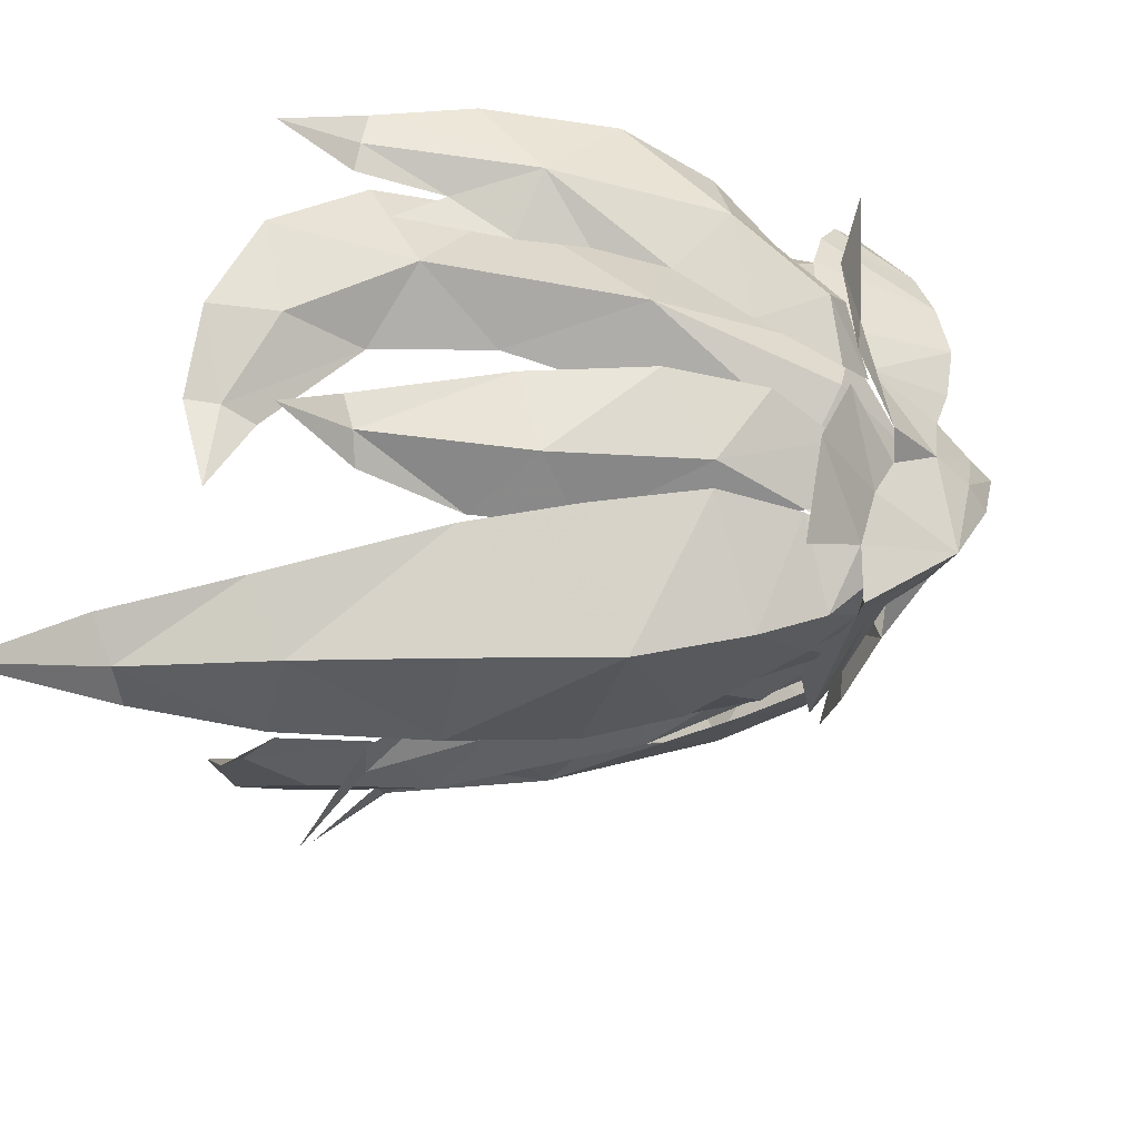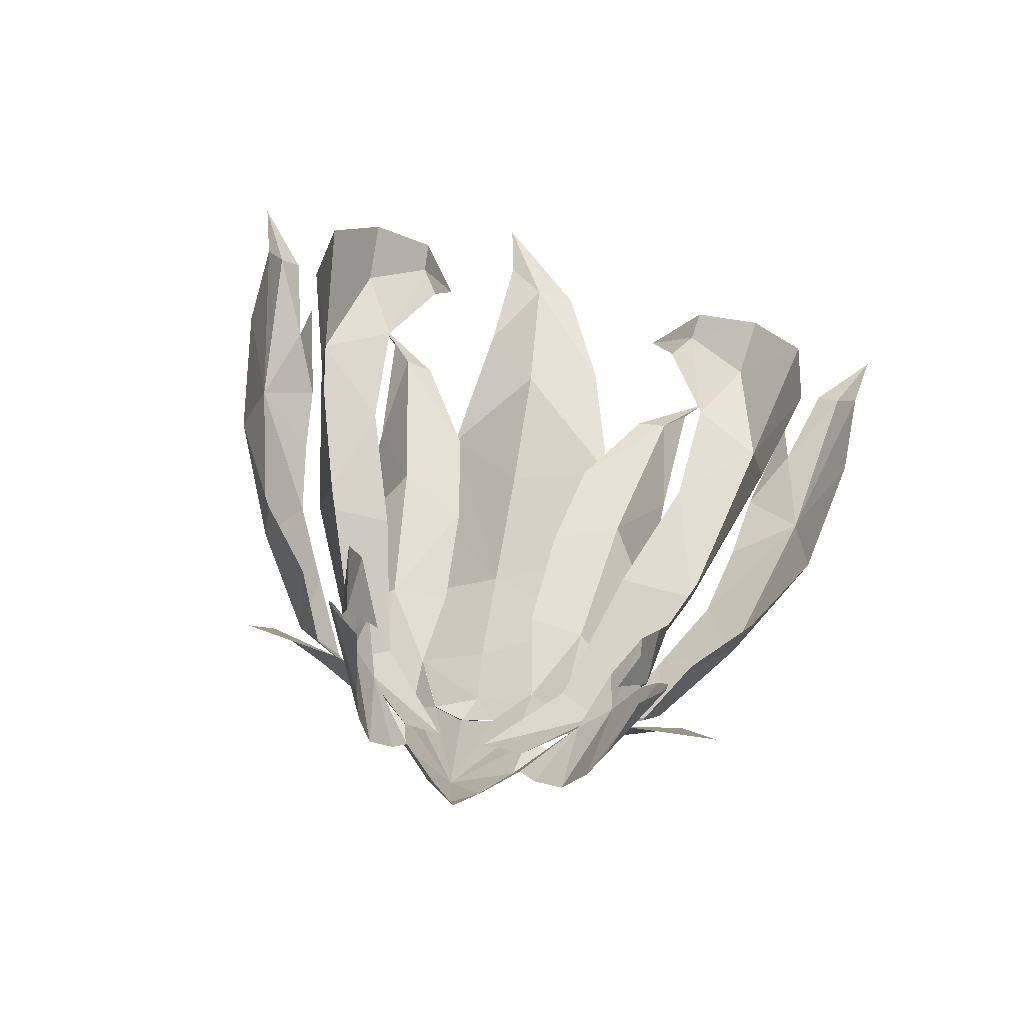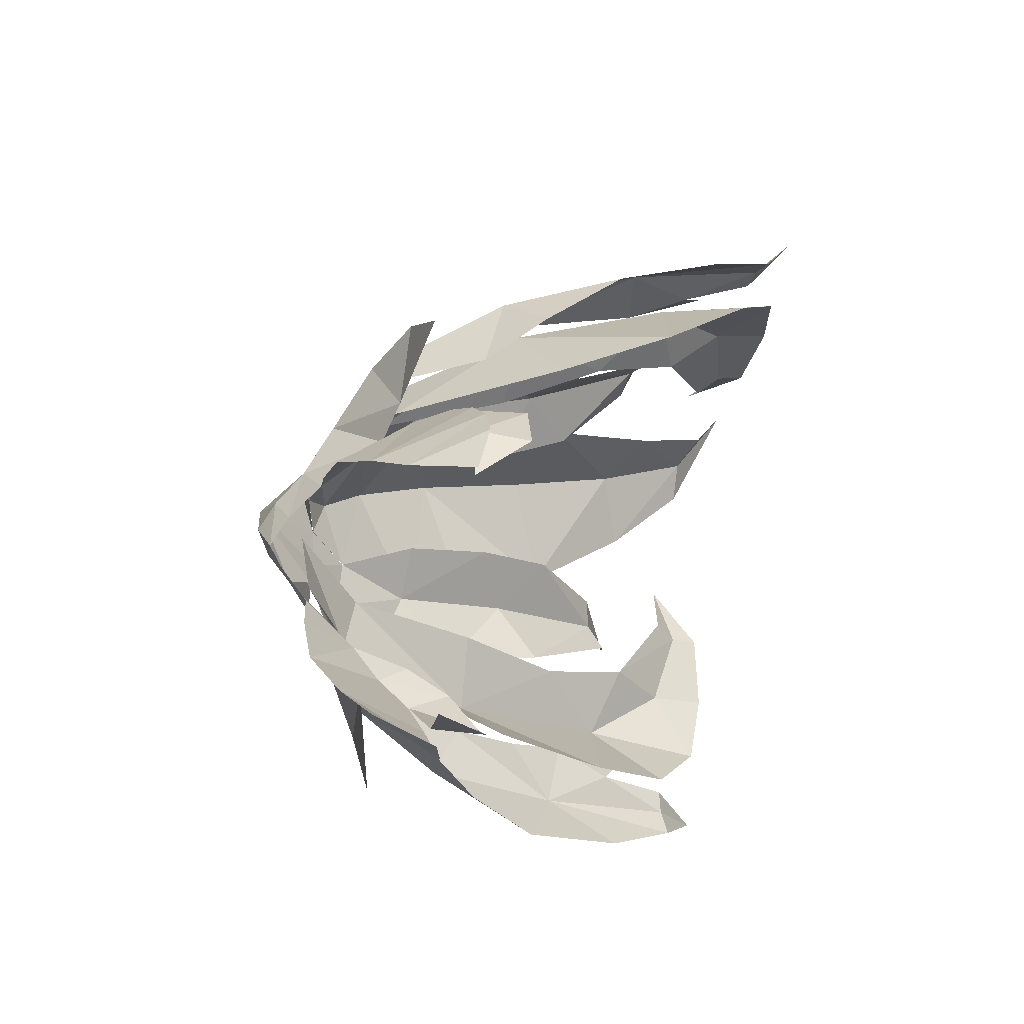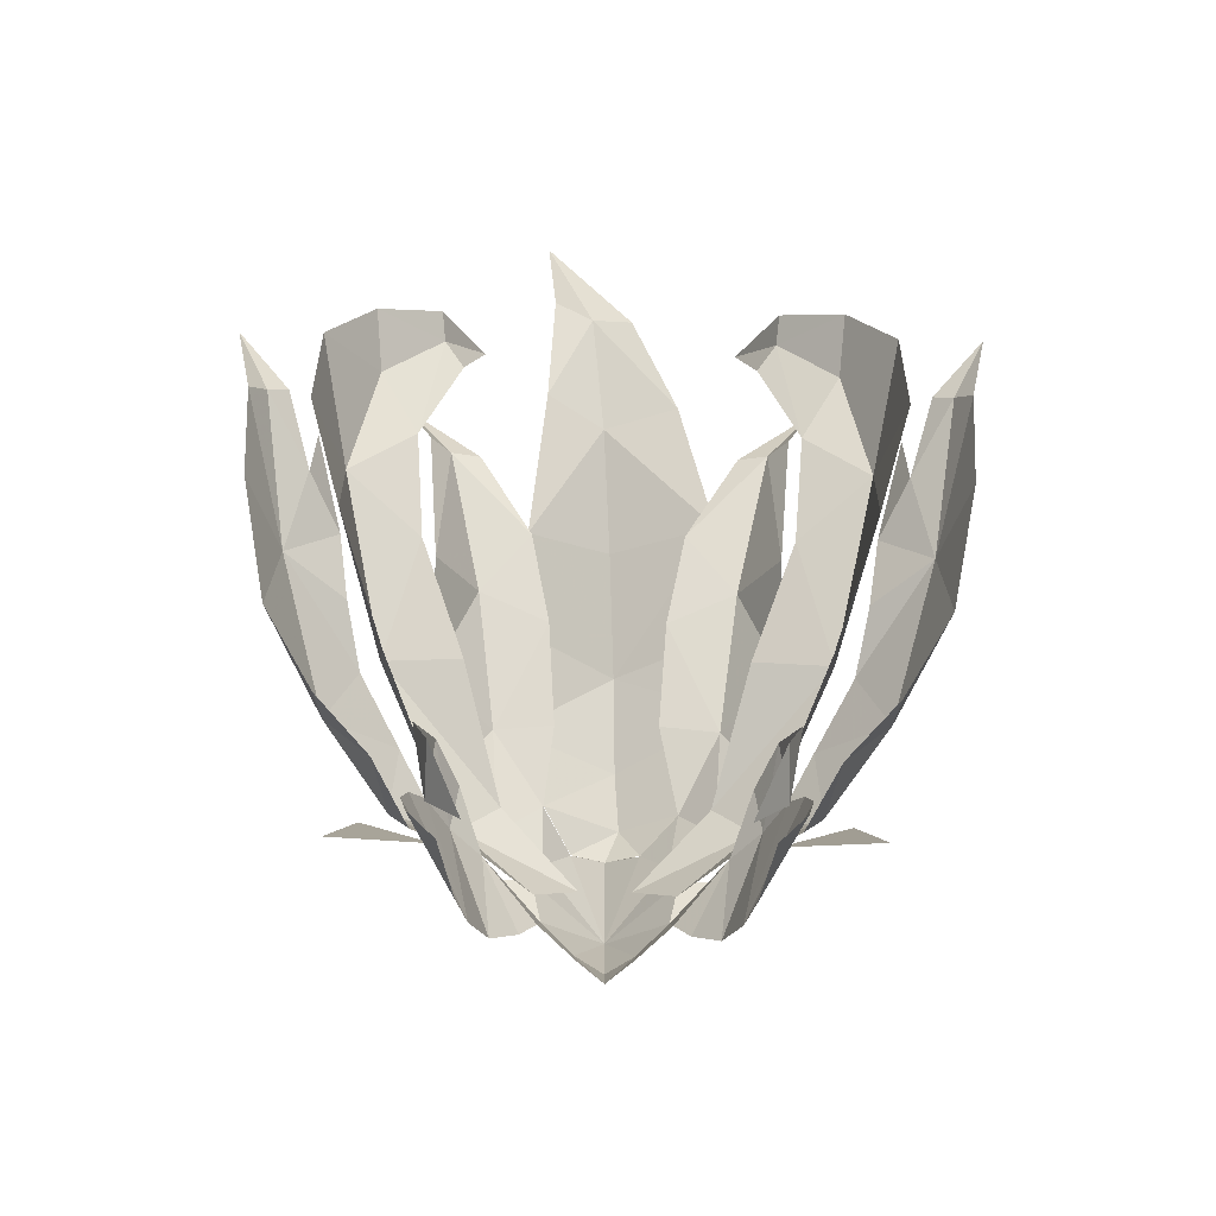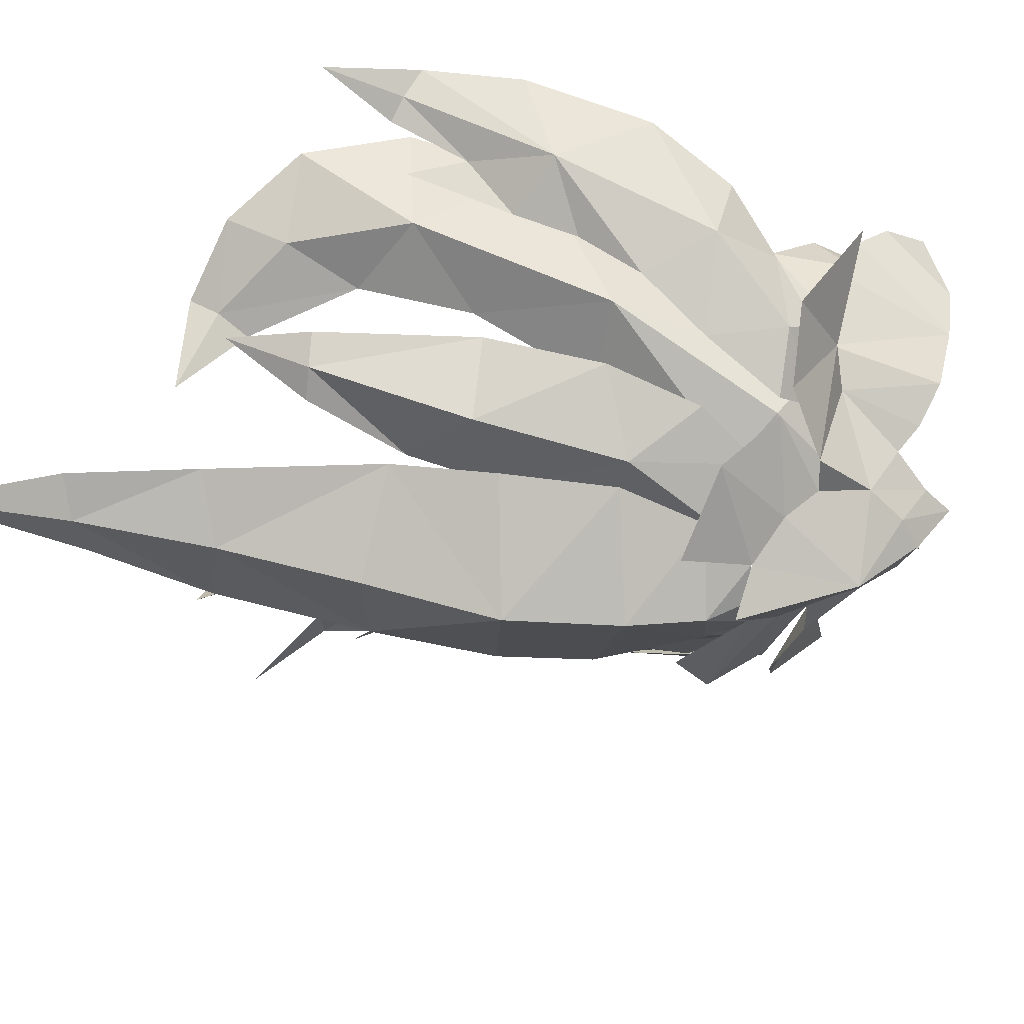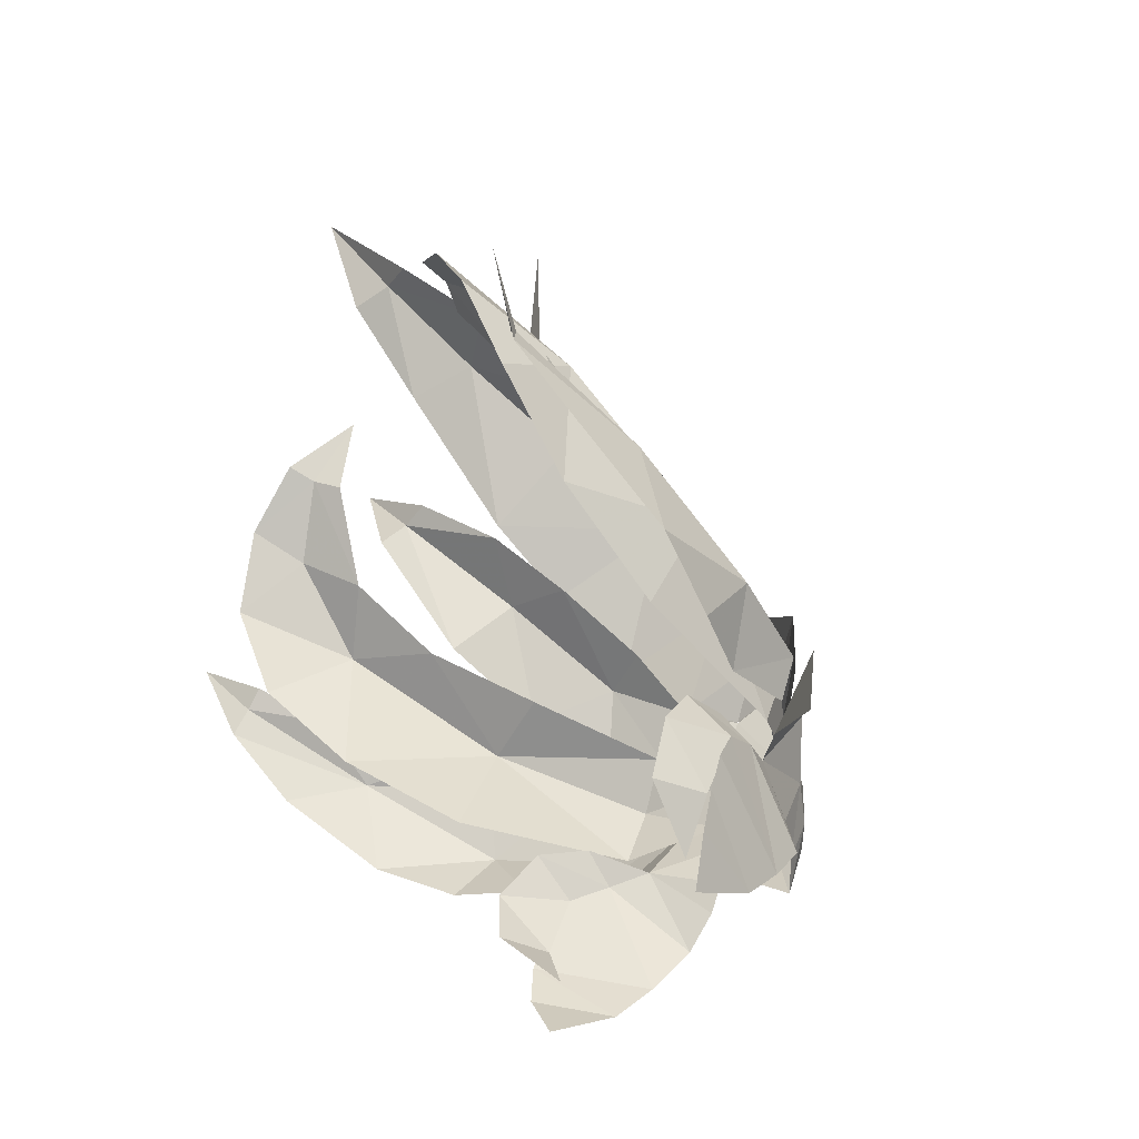
<metadata>
{"format":"obj","ext":"obj","renderer":"f3d","projection":"perspective","resolution":1024,"background":"white","views":[{"elev":28.6,"azim":29.0,"up":"+Y"},{"elev":-77.4,"azim":-104.3,"up":"+Z"},{"elev":-77.5,"azim":171.4,"up":"+Z"},{"elev":-72.5,"azim":-90.7,"up":"+Z"},{"elev":40.2,"azim":52.4,"up":"+Y"},{"elev":-40.6,"azim":-28.0,"up":"+Z"}]}
</metadata>
<code>
g common_helmet_170007
v -0.07212 -4.443 1.793
v -0.1021 -3.022 0.7839
v 0.6286 -3.339 2.532
v -1.15 -3.132 0.296
v 0.224 -2.291 -1.792
v -0.4623 -2.73 0.5967
v 0.149 -2.175 0.8075
v 0.9144 -1.98 -0.9245
v -1.54 -3.358 -0.4055
v -1.806 -3.429 -1.293
v -0.5061 -2.461 -2.51
v 1.215 -1.196 0.321
v 1.674 -1.161 1.427
v 1.159 -1.492 -0.227
v 2.023 0 -0.351
v 2.393 0 0.801
v 2.129 -0.5513 1.003
v 1.762 -0.5252 0.06134
v 1.281 -1.347 2.336
v 2.536 0 2.38
v 1.315 -1.181 3.159
v 1.245 -2.012 2.34
v 1.865 1e-06 4.705
v 1.487 -0.6553 4.034
v 1.245 -2.012 2.34
v -0.5701 -4.887 -0.07226
v 0.149 -2.175 0.8075
v 1.487 -0.6553 4.034
v 1.865 1e-06 4.705
v 1.66 0.000814 4.125
v -2.633 -3.32 0.08889
v -1.956 -2.991 1.057
v -1.01 -2.593 1.233
v -2.762 -2.997 -1.093
v -1.652 -3.043 -1.096
v -1.753 -2.376 -2.129
v -1.918 -3.29 -2.132
v -1.792 -2.728 -3.043
v 1.276 -1.298 1.736
v 0.4172 -2.708 2.657
v -0.04076 -2.695 1.34
v -2.316 -4.217 4.179
v -3.27 -3.983 2.03
v -5.509 -4.842 3.35
v -5.456 -4.995 6.177
v -7.119 -5.489 5.013
v -6.983 -4.441 7.867
v -7.952 -5.429 6.836
v -8.125 -4.547 8.379
v -7.89 -3.343 9.414
v -7.329 -3.282 9.183
v -6.81 -2.541 10.49
v 1.604 -0.4897 2.616
v 0.3219 -1.96 3.54
v -2.231 -2.695 4.627
v -4.26 -3.535 5.763
v -5.96 -3.688 7.075
v -6.871 -2.9 8.888
v -1.882 -5.097 2.203
v -0.9626 -3.802 3.175
v -2.304 -4.536 3.538
v 0.4044 -3.014 2.612
v -0.1683 -3.92 1.952
v 0.5018 -2.447 1.74
v -4.155 -6.042 1.817
v -2.79 -5.12 1.066
v -1.664 -4.124 0.9285
v -0.2119 -3.49 1.194
v -6.118 -6.488 3.18
v -4.548 -5.917 3.734
v -8.064 -6.935 6.221
v -7.242 -6.286 5.05
v -7.168 -5.934 5.399
v -3.576 -4.789 3.949
v -7.416 -6.556 4.504
v -5.809 -5.512 4.706
v -4.643 -4.953 4.581
v -6.234 -5.449 5.75
v 1.099 -1.202 5.363
v 0.8214 -2.59 4.295
v 1.487 -0.6553 4.033
v 0.6238 -2.823 2.764
v 1.315 -1.181 3.159
v 1.281 -1.347 2.343
v -0.1021 3.022 0.7839
v -0.07212 4.443 1.793
v 0.6286 3.339 2.532
v 0.224 2.291 -1.793
v -1.15 3.132 0.296
v -0.4623 2.73 0.5966
v 0.149 2.175 0.8075
v 0.9144 1.98 -0.9245
v -1.54 3.358 -0.4055
v -0.5061 2.461 -2.51
v -1.806 3.429 -1.293
v 1.674 1.161 1.427
v 1.215 1.196 0.321
v 1.159 1.492 -0.227
v 2.129 0.5513 1.003
v 1.762 0.5252 0.06134
v 1.281 1.347 2.336
v 1.315 1.181 3.159
v 1.245 2.012 2.34
v 1.487 0.6553 4.034
v 1.245 2.012 2.34
v -0.5701 4.887 -0.07226
v 0.149 2.175 0.8075
v 1.487 0.6553 4.034
v -2.633 3.32 0.08889
v -1.956 2.991 1.057
v -1.01 2.593 1.233
v -1.652 3.043 -1.096
v -2.762 2.997 -1.093
v -1.753 2.376 -2.129
v -1.918 3.29 -2.132
v -1.792 2.728 -3.043
v 0.4172 2.708 2.657
v 1.276 1.298 1.736
v -0.04076 2.695 1.34
v -2.316 4.217 4.179
v -3.27 3.983 2.03
v -5.509 4.842 3.35
v -5.456 4.995 6.177
v -7.119 5.489 5.013
v -7.952 5.429 6.836
v -6.983 4.441 7.867
v -8.125 4.547 8.379
v -7.89 3.343 9.414
v -7.329 3.282 9.182
v -6.81 2.541 10.49
v 1.604 0.4897 2.616
v 0.3219 1.96 3.54
v -2.231 2.695 4.627
v -4.26 3.535 5.763
v -5.96 3.688 7.075
v -6.871 2.9 8.888
v -0.9626 3.802 3.175
v -1.882 5.097 2.203
v -2.304 4.536 3.538
v -0.1683 3.92 1.952
v 0.4044 3.014 2.612
v 0.5018 2.447 1.74
v -4.155 6.042 1.817
v -2.79 5.12 1.066
v -1.664 4.124 0.9285
v -0.2119 3.49 1.194
v -6.118 6.488 3.18
v -4.548 5.917 3.734
v -7.242 6.286 5.05
v -8.064 6.935 6.221
v -7.168 5.934 5.399
v -3.576 4.789 3.949
v -7.416 6.556 4.504
v -5.809 5.512 4.706
v -4.643 4.953 4.581
v -6.234 5.449 5.75
v 0.8214 2.59 4.295
v 1.099 1.202 5.363
v 1.487 0.6553 4.033
v 0.6238 2.823 2.764
v 1.315 1.181 3.159
v 1.281 1.347 2.343
v 1.48 -0.6553 4.048
v 1.359 -0.2538 4.924
v 0.7766 -1.374 4.395
v -0.7432 -0.136 7.848
v -0.5084 1.812 5.424
v -2.126 1.781 6.83
v 0.611 1.185 4.374
v 0.6658 -0.1733 6.197
v -3.726 -2.144 8.638
v -2.109 -2.55 6.928
v -0.8415 -2.426 5.64
v -2.939 -0.03328 9.294
v -5.16 0.1138 10.9
v -5.659 -1.408 10.76
v -3.709 1.6 8.089
v -5.963 1.275 10.6
v -8.186 1.356 15.05
v -7.099 0.3746 12.7
v -7.497 1.16 12.56
v 1.48 0.6553 4.048
v -7.112 -0.4518 12.46
v 1.66 0.000814 4.125
v -5.056 -2.57 8.875
v -5.179 -3.147 8.702
v -3.812 -1.509 7.626
v -0.6251 -2.171 5.144
v -2.37 -1.138 6.477
v -2.875 -2.517 6.837
v -3.863 -3.286 5.858
v -1.879 -3.331 4.65
v 0.6979 -2.026 3.259
v 0.7572 -1.374 4.321
v -0.6885 -1.003 5.262
v -0.3109 -2.941 3.782
v -5.701 -4.072 10.02
v -5.574 -3.526 8.34
v 1.315 -1.181 3.159
v 1.487 -0.6553 4.034
v -5.179 3.147 8.702
v -5.056 2.57 8.875
v -3.812 1.509 7.626
v -2.37 1.138 6.477
v -0.6251 2.171 5.144
v -2.875 2.517 6.837
v -3.863 3.286 5.858
v -1.879 3.331 4.65
v 0.6979 2.026 3.259
v 0.5939 1.185 4.287
v -0.6885 1.003 5.262
v -0.3109 2.941 3.782
v -5.701 4.072 10.02
v -5.574 3.526 8.34
v 1.315 1.181 3.159
v 1.487 0.6553 4.034
f 1 2 3
f 4 5 6
f 7 6 8
f 9 5 4
f 10 11 5
f 9 10 5
f 12 13 7
f 7 14 12
f 15 16 17
f 17 18 15
f 19 20 21
f 13 22 7
f 20 23 24
f 17 16 20
f 12 18 13
f 18 17 13
f 24 21 20
f 2 25 3
f 6 5 8
f 7 8 14
f 1 26 2
f 2 27 25
f 19 22 13
f 13 17 20
f 19 13 20
f 28 29 30
f 31 4 32
f 33 32 6
f 34 35 31
f 34 36 35
f 32 4 6
f 33 6 7
f 37 11 10
f 31 35 4
f 37 38 11
f 39 40 41
f 42 41 40
f 41 42 43
f 42 44 43
f 45 44 42
f 44 45 46
f 47 48 45
f 48 47 49
f 50 49 51
f 50 51 52
f 53 40 39
f 53 54 40
f 54 55 42
f 55 56 42
f 57 51 47
f 58 52 51
f 49 47 51
f 57 47 45
f 54 42 40
f 57 58 51
f 48 46 45
f 56 57 45
f 56 45 42
f 59 60 61
f 62 63 64
f 59 65 66
f 67 59 66
f 68 64 63
f 69 65 70
f 71 72 73
f 63 62 60
f 68 63 67
f 70 61 74
f 71 75 72
f 75 69 70
f 73 72 76
f 63 59 67
f 63 60 59
f 59 61 70
f 77 70 74
f 77 78 76
f 70 65 59
f 76 70 77
f 72 75 70
f 72 70 76
f 79 80 81
f 80 82 83
f 80 83 81
f 82 84 83
f 85 86 87
f 88 89 90
f 90 91 92
f 88 93 89
f 94 95 88
f 95 93 88
f 96 97 91
f 98 91 97
f 16 15 99
f 100 99 15
f 20 101 102
f 103 96 91
f 23 20 104
f 16 99 20
f 100 97 96
f 99 100 96
f 102 104 20
f 105 85 87
f 88 90 92
f 92 91 98
f 106 86 85
f 107 85 105
f 103 101 96
f 99 96 20
f 96 101 20
f 29 108 30
f 89 109 110
f 110 111 90
f 112 113 109
f 114 113 112
f 89 110 90
f 90 111 91
f 94 115 95
f 112 109 89
f 116 115 94
f 117 118 119
f 119 120 117
f 120 119 121
f 122 120 121
f 122 123 120
f 123 122 124
f 125 126 123
f 126 125 127
f 127 128 129
f 129 128 130
f 117 131 118
f 132 131 117
f 133 132 120
f 134 133 120
f 129 135 126
f 130 136 129
f 126 127 129
f 126 135 123
f 120 132 117
f 136 135 129
f 124 125 123
f 135 134 123
f 123 134 120
f 137 138 139
f 140 141 142
f 143 138 144
f 138 145 144
f 142 146 140
f 143 147 148
f 149 150 151
f 141 140 137
f 140 146 145
f 139 148 152
f 153 150 149
f 147 153 148
f 149 151 154
f 138 140 145
f 137 140 138
f 139 138 148
f 148 155 152
f 156 155 154
f 143 148 138
f 148 154 155
f 153 149 148
f 148 149 154
f 157 158 159
f 160 157 161
f 161 157 159
f 162 160 161
f 163 164 165
f 166 167 168
f 164 169 170
f 167 170 169
f 166 171 172
f 173 166 172
f 164 170 165
f 171 174 175
f 175 176 171
f 175 174 177
f 177 178 175
f 179 180 181
f 164 182 169
f 165 170 173
f 166 168 177
f 179 183 180
f 176 175 180
f 180 183 176
f 180 175 178
f 178 181 180
f 170 166 173
f 170 167 166
f 174 166 177
f 163 184 164
f 164 184 182
f 166 174 171
f 185 186 187
f 188 189 190
f 186 191 190
f 191 192 190
f 189 187 190
f 188 193 194
f 188 190 192
f 188 194 195
f 196 188 192
f 196 193 188
f 186 197 198
f 185 197 186
f 186 190 187
f 193 199 194
f 194 199 200
f 195 189 188
f 186 198 191
f 201 202 203
f 204 205 206
f 207 201 206
f 208 207 206
f 203 204 206
f 209 205 210
f 206 205 208
f 210 205 211
f 205 212 208
f 209 212 205
f 213 201 214
f 213 202 201
f 206 201 203
f 215 209 210
f 215 210 216
f 204 211 205
f 214 201 207

</code>
